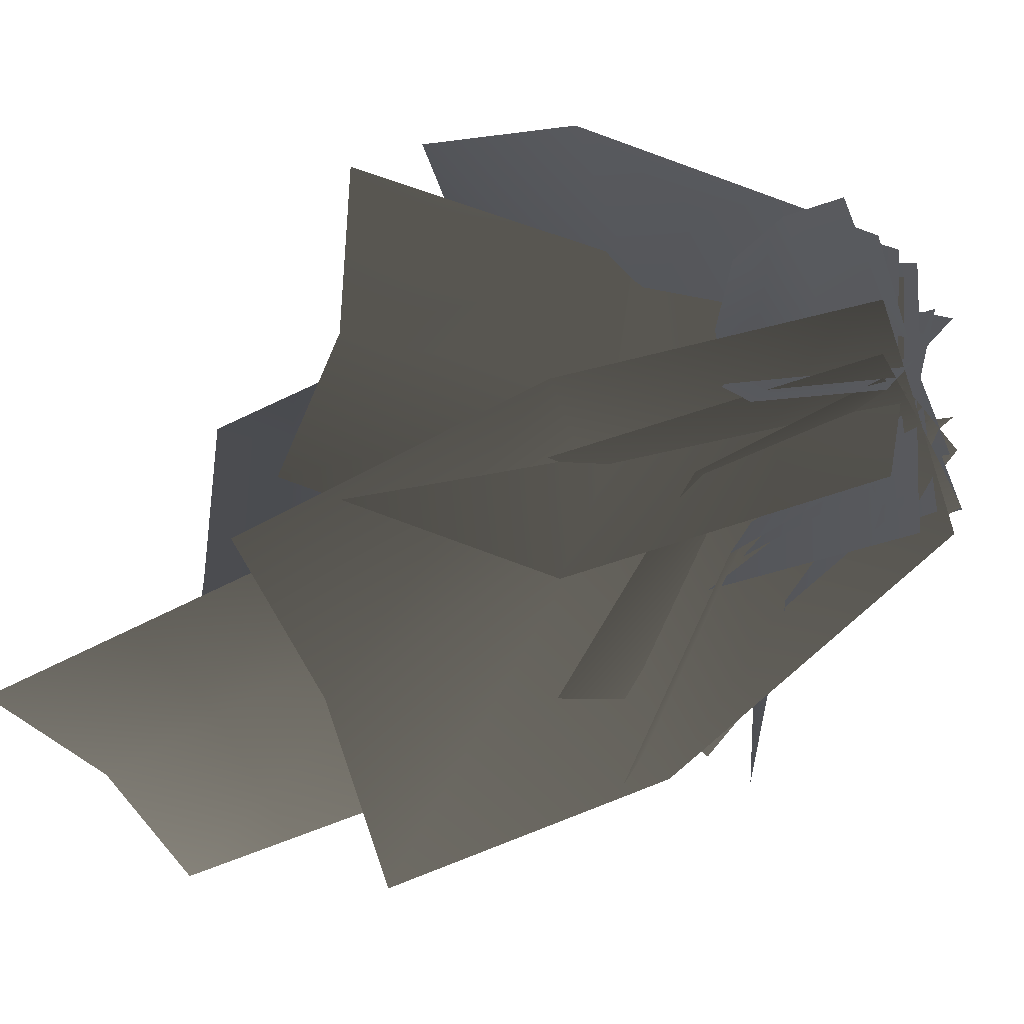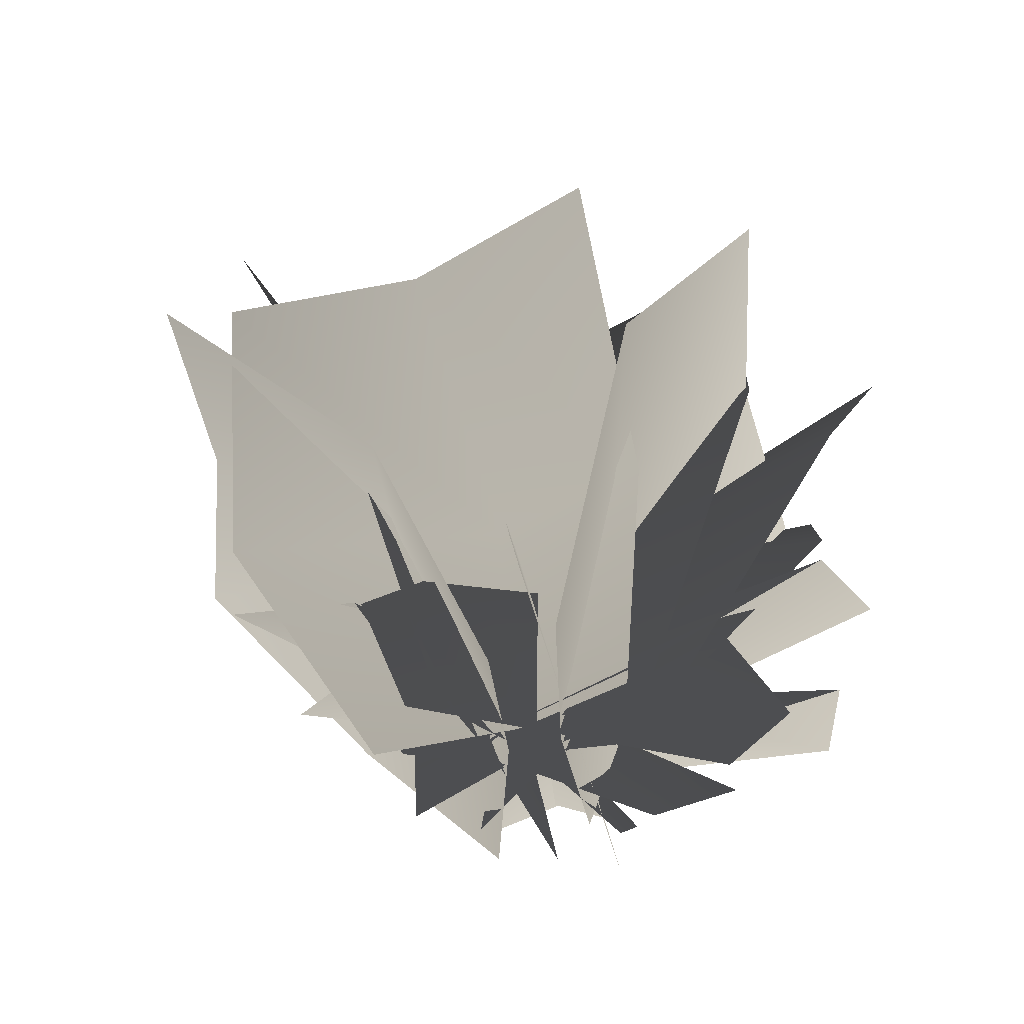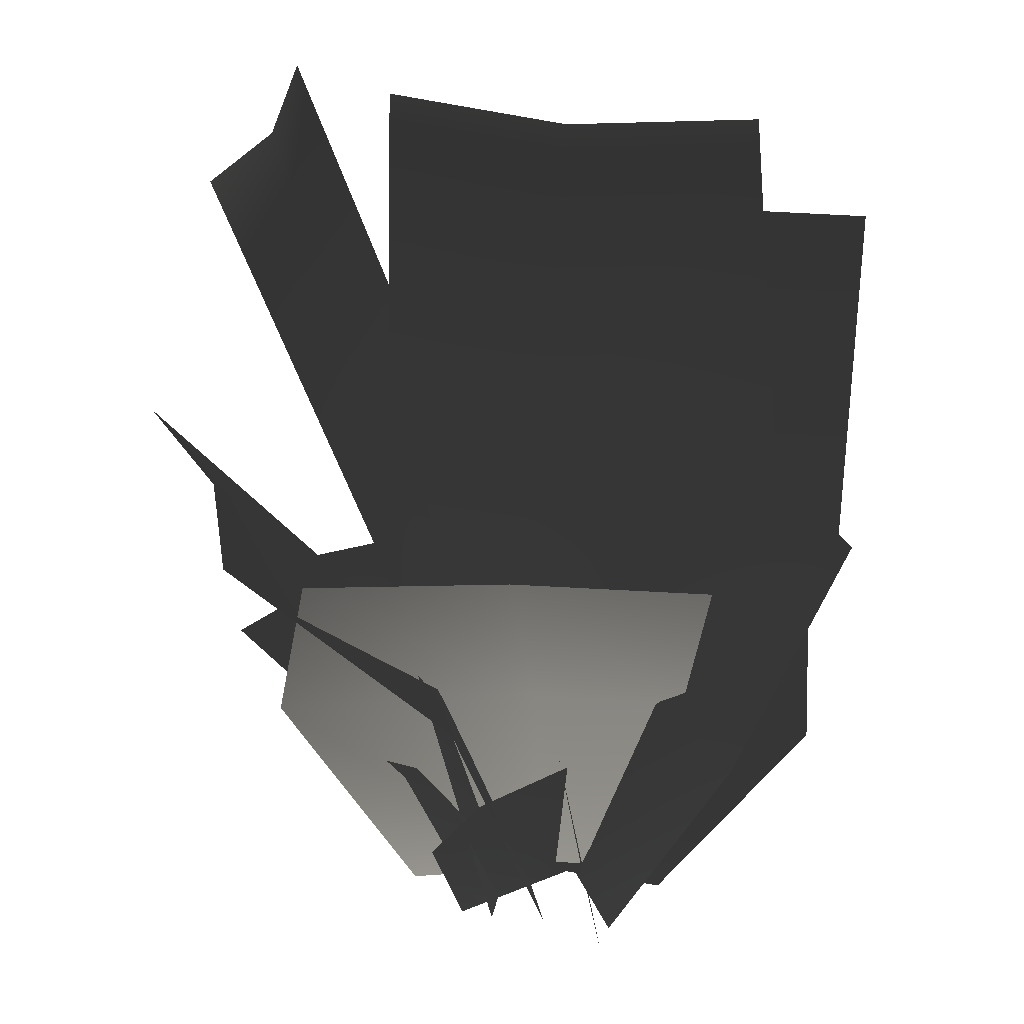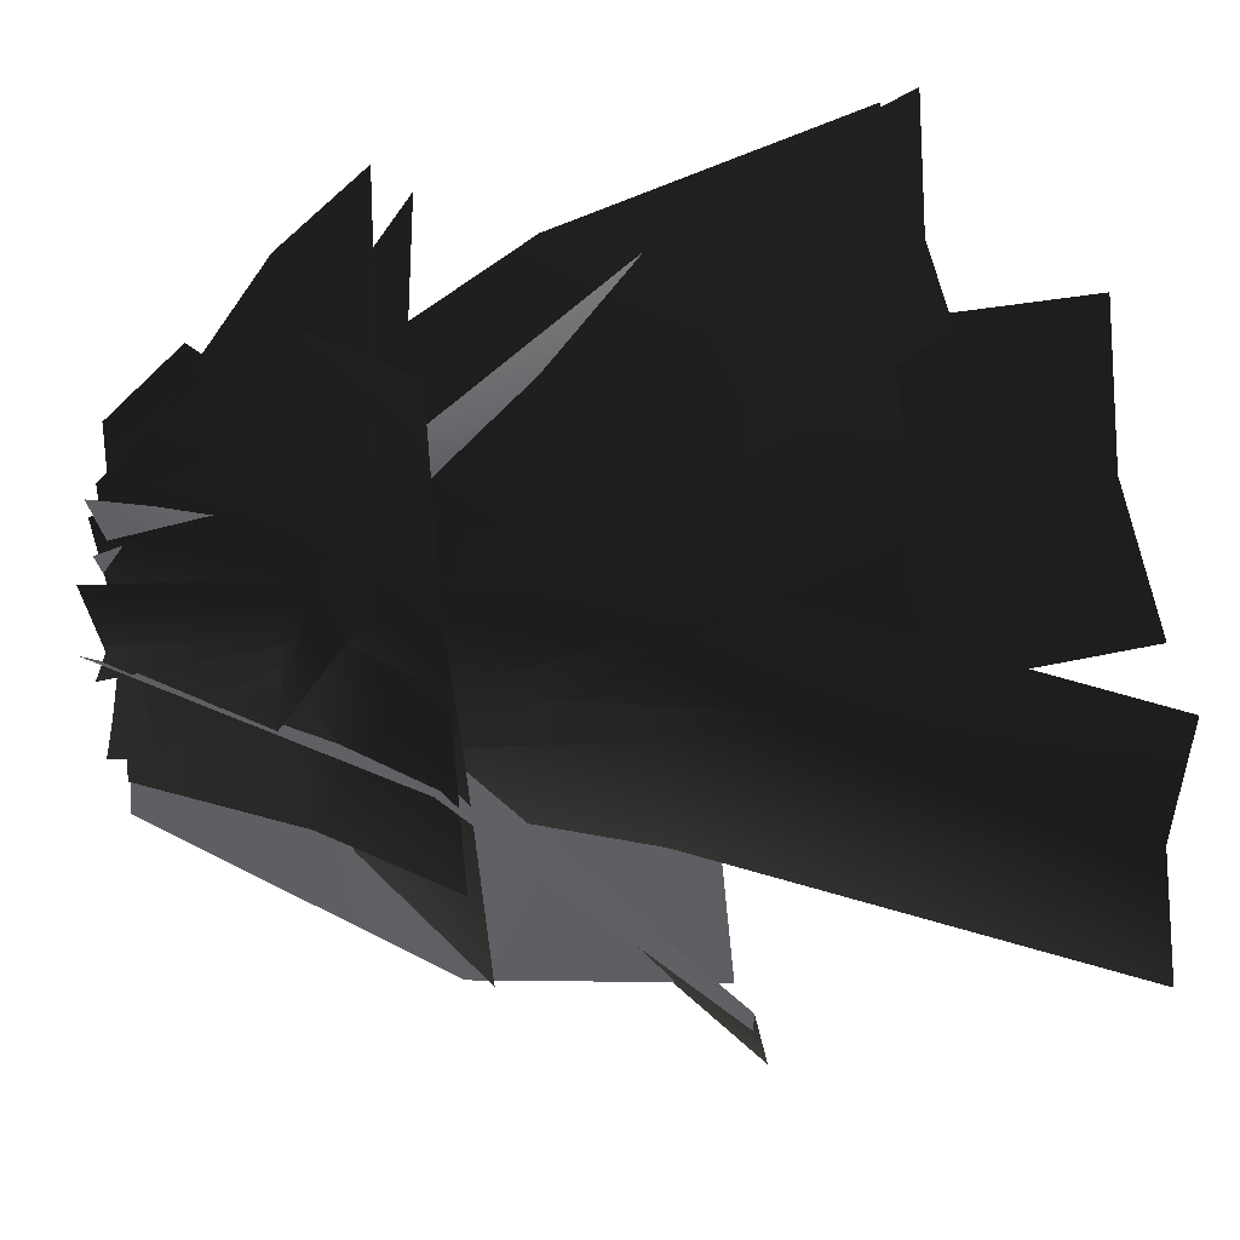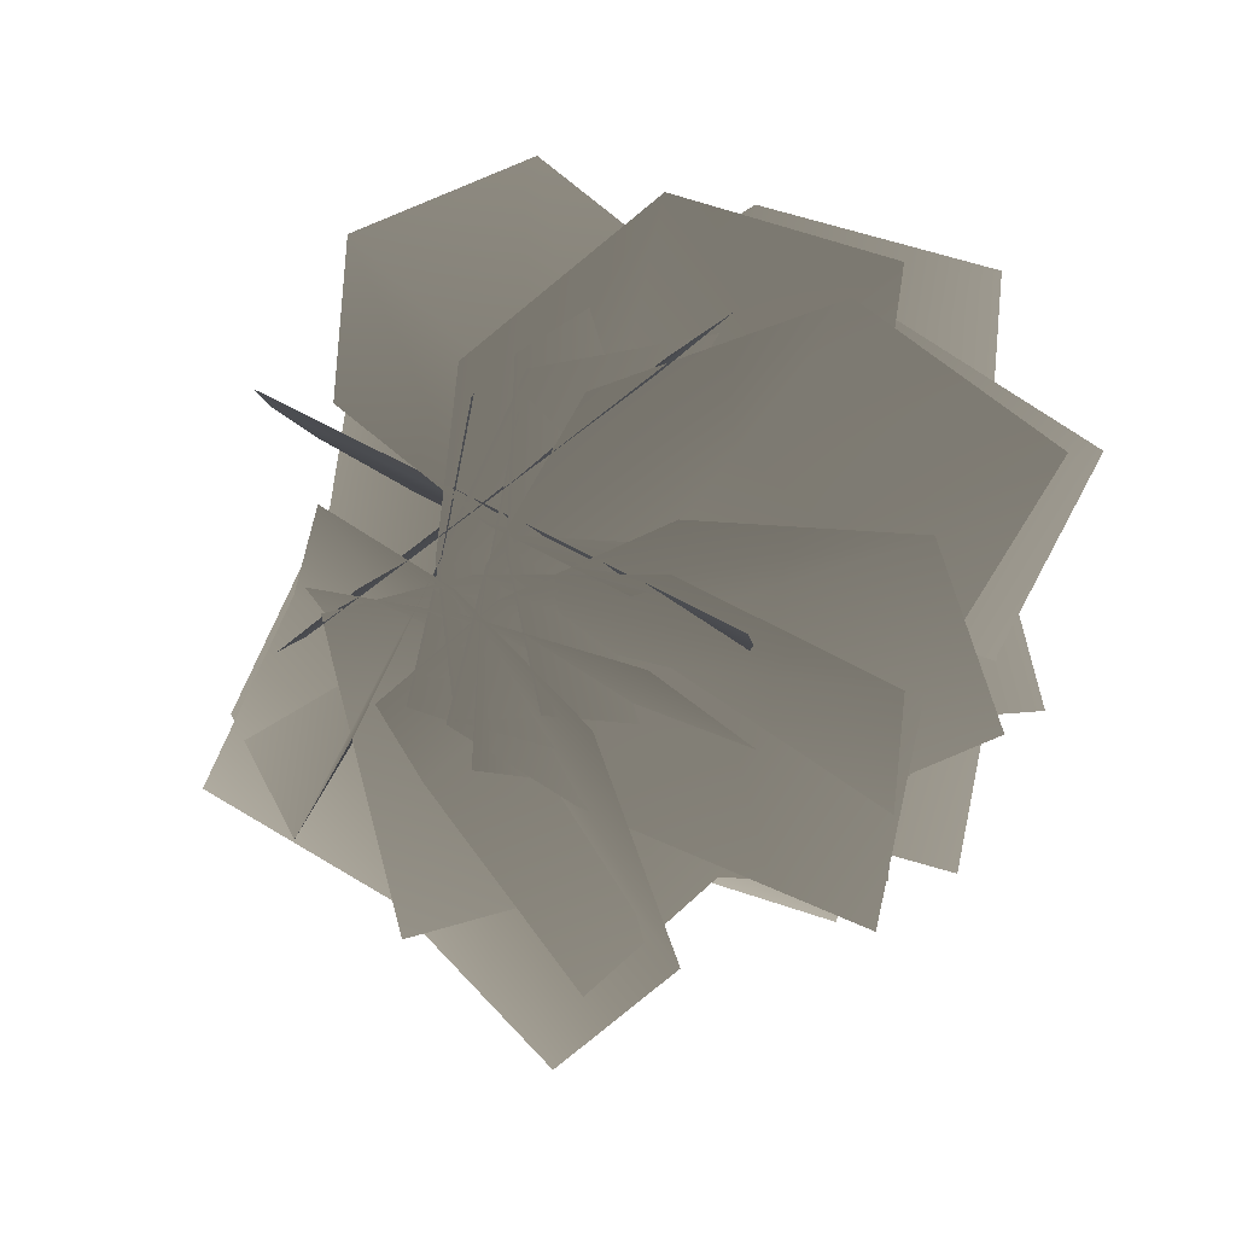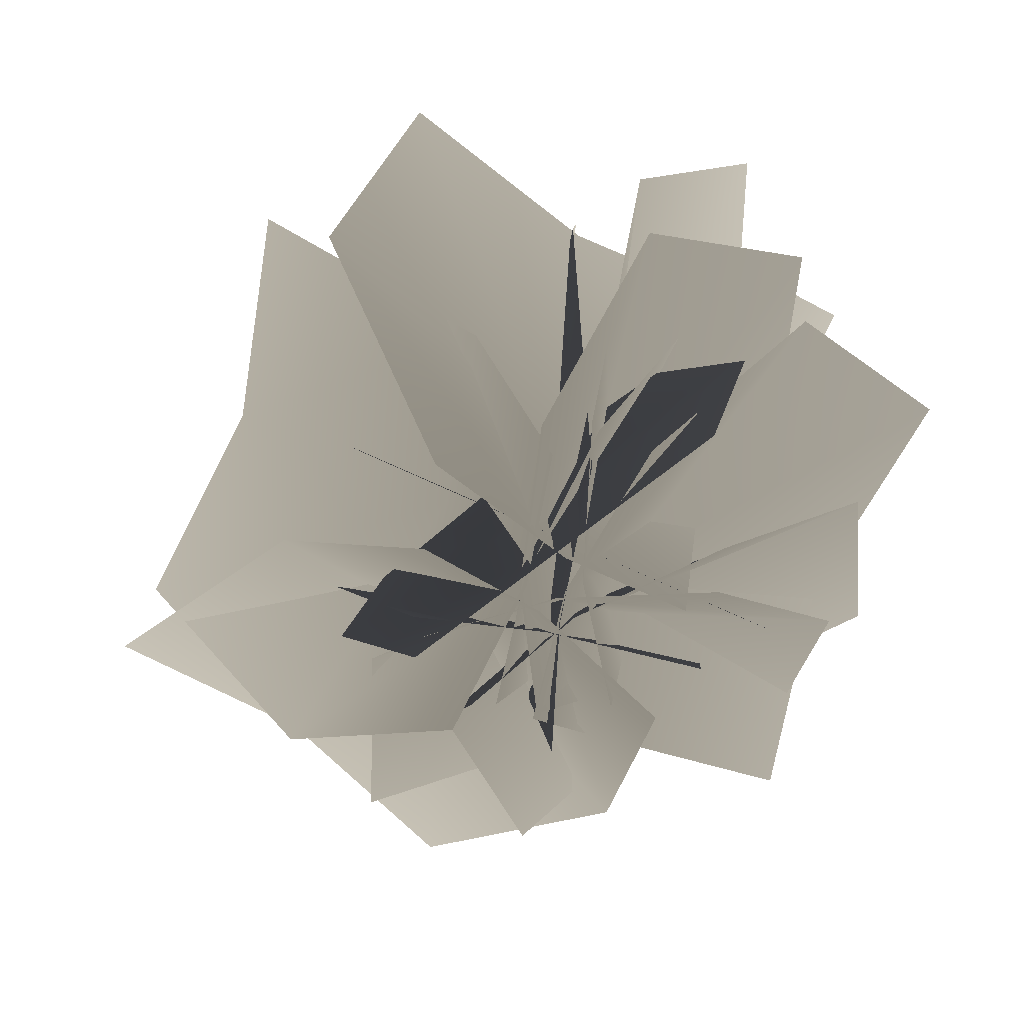
<metadata>
{"format":"obj","ext":"obj","renderer":"f3d","projection":"perspective","resolution":1024,"background":"white","views":[{"elev":-22.0,"azim":-65.8,"up":"+Z"},{"elev":-52.5,"azim":-49.4,"up":"+Y"},{"elev":26.3,"azim":-70.0,"up":"+Y"},{"elev":-48.7,"azim":95.2,"up":"+Z"},{"elev":1.0,"azim":10.6,"up":"+Z"},{"elev":15.0,"azim":-8.1,"up":"+Z"}]}
</metadata>
<code>
o SM_Grass_02_Plane.999
v -0.0494 0.5089 -0.1484
v -0.1573 -0.008603 -0.01473
v -0.2269 0.5077 -0.1198
v -0.284 0.9766 -0.2894
v 0.1561 0.9766 -0.3861
v -0.0283 -0.007417 -0.0363
v -0.06227 0.9616 -0.3197
v 0.2405 0.5393 -0.2517
v 0.1242 -0.009223 -0.08
v 0.08839 0.4137 -0.02569
v -0.0763 0.003125 -0.1113
v 0.0498 0.4093 -0.2022
v 0.3062 0.7545 -0.31
v 0.4515 0.7545 0.1166
v -0.04688 0.006344 0.01671
v 0.3465 0.7476 -0.088
v 0.2552 0.4271 0.24
v 0.02335 0.001443 0.16
v -0.1066 0.3228 -0.1172
v -0.1463 -0.008964 0.05223
v -0.262 0.3182 -0.02488
v -0.436 0.589 -0.2219
v -0.07729 0.5889 -0.4946
v -0.03417 -0.005671 -0.01605
v -0.2384 0.5849 -0.3306
v 0.0932 0.3303 -0.3588
v 0.07951 -0.01069 -0.1281
v 0.01066 0.5008 -0.03035
v -0.02147 -0 -0.1615
v 0.001778 0.5013 -0.21
v 0.1087 0.9686 -0.2422
v 0.1613 0.9686 0.2053
v -0.0142 0 -0.03088
v 0.1169 0.9516 -0.0185
v 0.08508 0.5356 0.2683
v 0.01632 0 0.1249
v 0.03323 0.1833 0.01269
v -0.03582 0.003101 -0.1224
v 0.0585 0.1787 -0.1665
v 0.3014 0.3092 -0.1824
v 0.2951 0.3091 0.2682
v -0.05267 0.006295 0.008003
v 0.2633 0.31 0.04019
v 0.1047 0.1807 0.319
v -0.03225 0.001432 0.1666
v -0.09016 0.2881 0.01893
v -0.02162 0.000706 0.1376
v -0.05771 0.2888 0.1972
v -0.2576 0.5603 0.2828
v -0.3976 0.5603 -0.1456
v -0.04678 0.000419 0.008396
v -0.2927 0.55 0.05954
v -0.2594 0.3094 -0.247
v -0.1191 0.000855 -0.1345
v 0.03197 0.1819 -0.06835
v -0.1011 -0.000934 -0.109
v -0.106 0.1816 -0.1859
v 0.000684 0.3489 -0.3892
v 0.3807 0.3489 -0.147
v 0.000146 -0.000649 -0.02486
v 0.1689 0.3433 -0.238
v 0.3327 0.1933 0.02795
v 0.147 -0.001083 0.03922
v -0.005039 0.1935 -0.0743
v -0.1456 -0.003255 -0.03619
v -0.18 0.1908 -0.12
v -0.1692 0.3515 -0.3408
v 0.2772 0.3515 -0.2796
v -0.01813 -0.001317 -0.004349
v 0.04738 0.3491 -0.2781
v 0.3071 0.198 -0.1032
v 0.1416 -0.004268 -0.004106
v 0.07213 0.1727 -0.02534
v -0.04129 -0.005504 -0.1246
v 0.03031 0.1682 -0.2019
v 0.2722 0.298 -0.3186
v 0.4384 0.298 0.1002
v -0.009225 -0.002418 0.003196
v 0.3174 0.2987 -0.09654
v 0.2652 0.1704 0.2265
v 0.07347 -0.007116 0.1407
v 0.02097 0.293 0.09118
v 0.1092 -0.003963 -0.02184
v 0.1839 0.2918 0.01357
v 0.299 0.5567 0.1655
v -0.08601 0.5567 0.3997
v -0.008738 -0.002926 0.03569
v 0.09384 0.5489 0.2576
v -0.2084 0.3088 0.3016
v -0.1345 -0.004505 0.1336
v 0.09582 0.421 0.02391
v 0.03625 -0.004472 -0.1168
v 0.1375 0.4192 -0.1523
v 0.3915 0.7986 -0.1462
v 0.3465 0.7985 0.3021
v 0.007549 -0.002979 0.01156
v 0.3328 0.7874 0.07209
v 0.1442 0.4435 0.3356
v 0.01537 -0.005252 0.1714
v 0.2012 0.009702 -0.05137
v -0.2114 0.07468 0.1358
v 0.1959 0.07468 -0.06224
v -0.2061 0.009702 0.1467
v -0.01833 0.2046 0.01504
v 0.08502 0.1858 -0.03132
v -0.1149 0.1396 0.07542
v -0.01305 0.1396 0.02591
v 0.08878 0.1396 -0.0236
v -0.1096 0.07468 0.08629
v -0.007763 0.07468 0.03678
v 0.09406 0.07468 -0.01273
v 0.09935 0.009702 -0.001863
v -0.00248 0.009702 0.04764
v -0.1043 0.009702 0.09715
v -0.1871 0.1396 0.1105
v 0.1828 0.1396 -0.06932
v 0.1445 0.1977 -0.06268
v -0.1187 0.1863 0.06762
v 0.1802 0.0725 0.2085
v -0.0274 0.07636 0.05854
v -0.1695 0.1626 -0.02485
v -0.2171 0.1152 -0.07034
v -0.1565 -0.01014 -0.05514
v 0.1105 0.164 0.1789
v 0.1322 -0.01174 0.1543
v -0.01713 -0.01085 0.04596
v -0.03941 0.1783 0.07325
f 6 9 8 1
f 1 8 5 7
f 3 1 7 4
f 2 6 1 3
f 15 18 17 10
f 10 17 14 16
f 12 10 16 13
f 11 15 10 12
f 24 27 26 19
f 19 26 23 25
f 21 19 25 22
f 20 24 19 21
f 33 36 35 28
f 28 35 32 34
f 30 28 34 31
f 29 33 28 30
f 42 45 44 37
f 37 44 41 43
f 39 37 43 40
f 38 42 37 39
f 51 54 53 46
f 46 53 50 52
f 48 46 52 49
f 47 51 46 48
f 60 63 62 55
f 55 62 59 61
f 57 55 61 58
f 56 60 55 57
f 69 72 71 64
f 64 71 68 70
f 66 64 70 67
f 65 69 64 66
f 78 81 80 73
f 73 80 77 79
f 75 73 79 76
f 74 78 73 75
f 87 90 89 82
f 82 89 86 88
f 84 82 88 85
f 83 87 82 84
f 96 99 98 91
f 91 98 95 97
f 93 91 97 94
f 92 96 91 93
f 106 115 118
f 102 111 108 116
f 114 103 101 109
f 109 101 115 106
f 111 110 107 108
f 110 109 106 107
f 100 112 111 102
f 112 113 110 111
f 113 114 109 110
f 108 107 104 105
f 107 106 118 104
f 117 116 108 105
f 127 120 119 124
f 120 126 125 119
f 121 122 120 127
f 122 123 126 120

</code>
